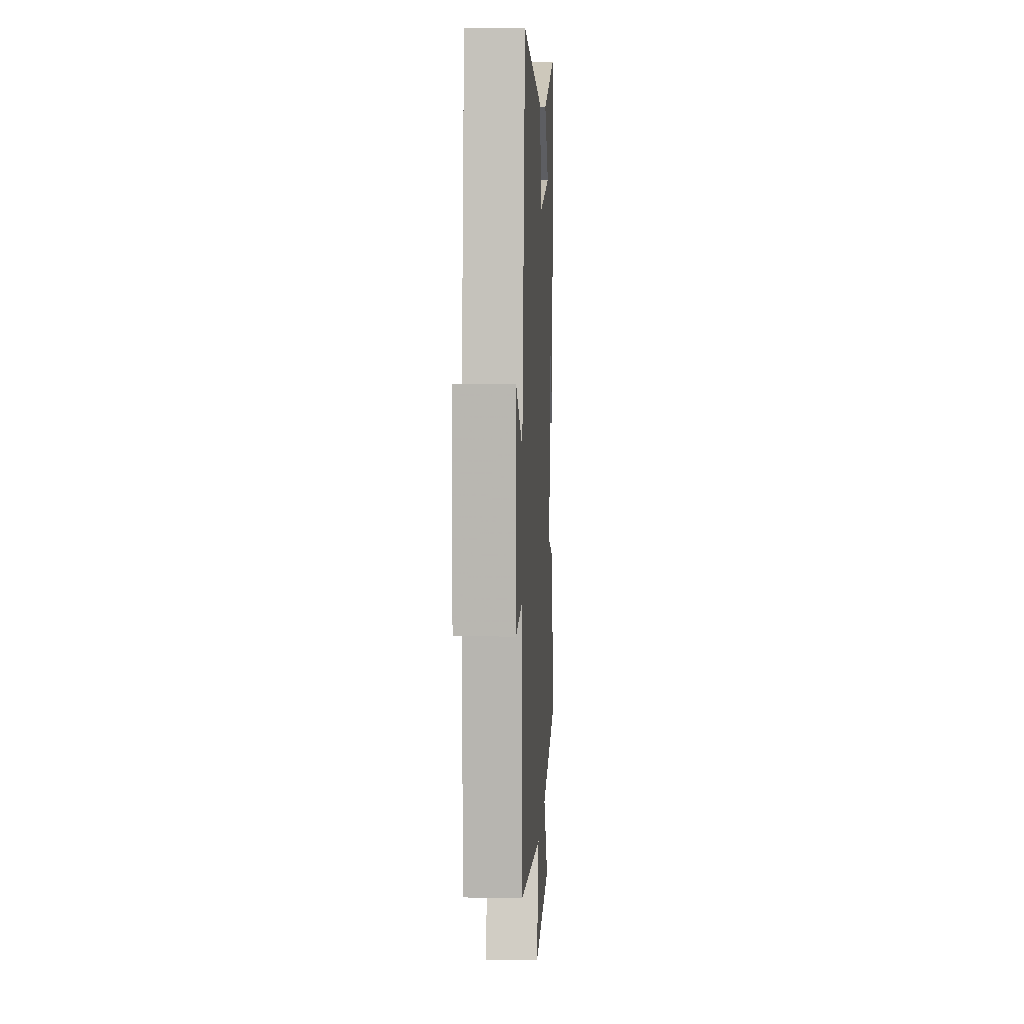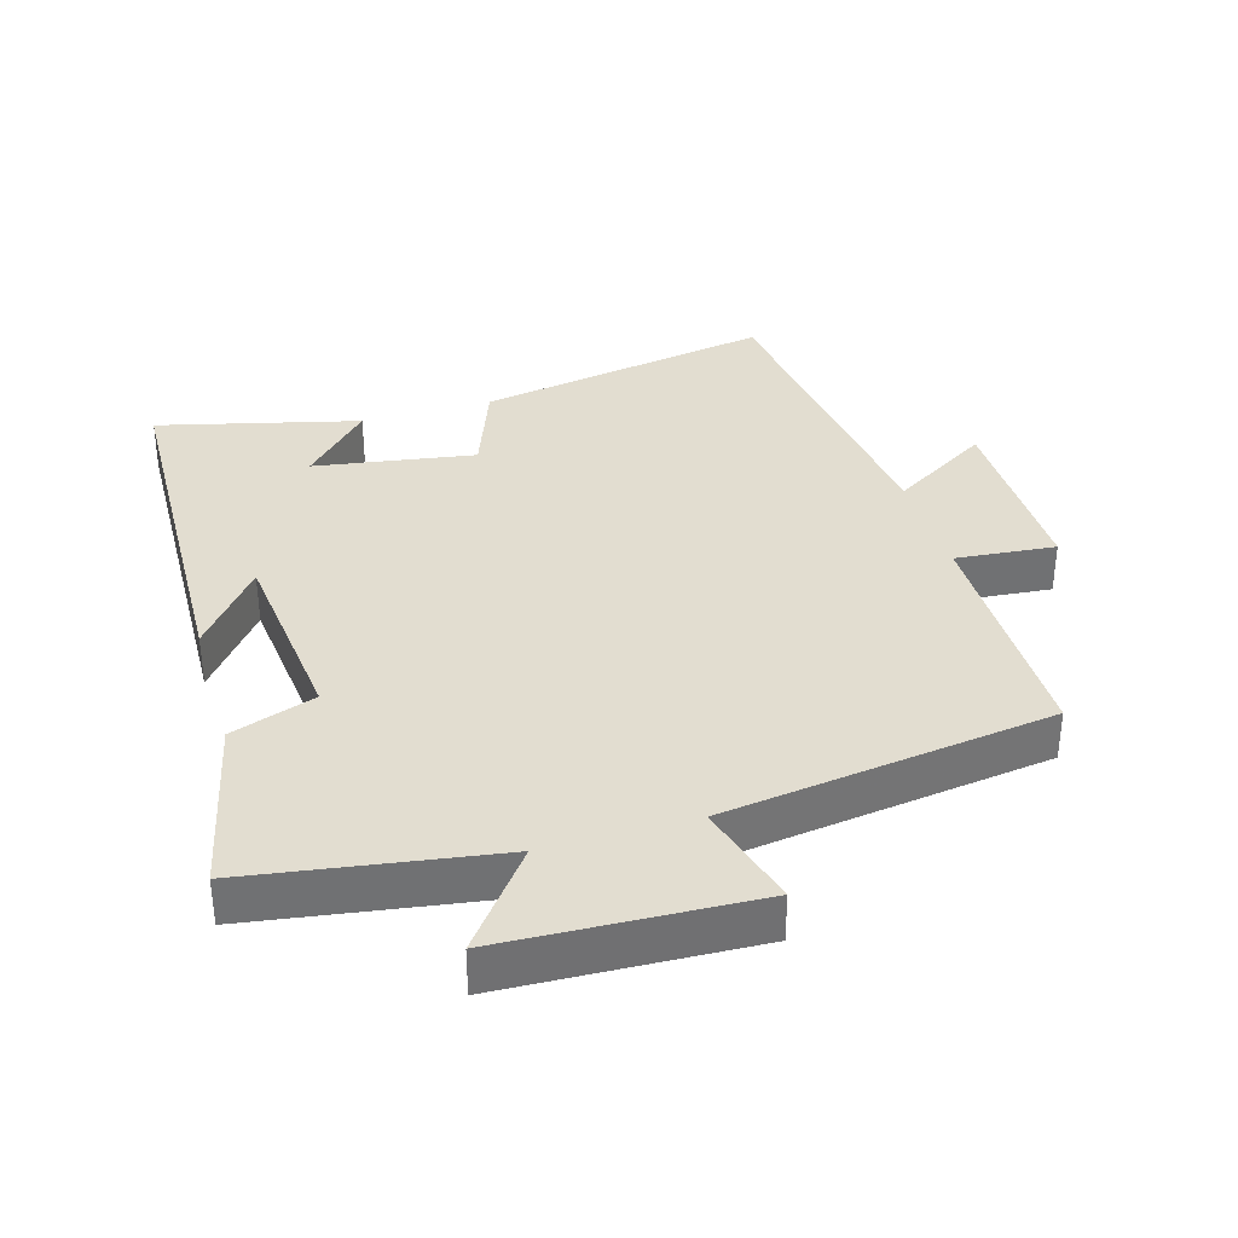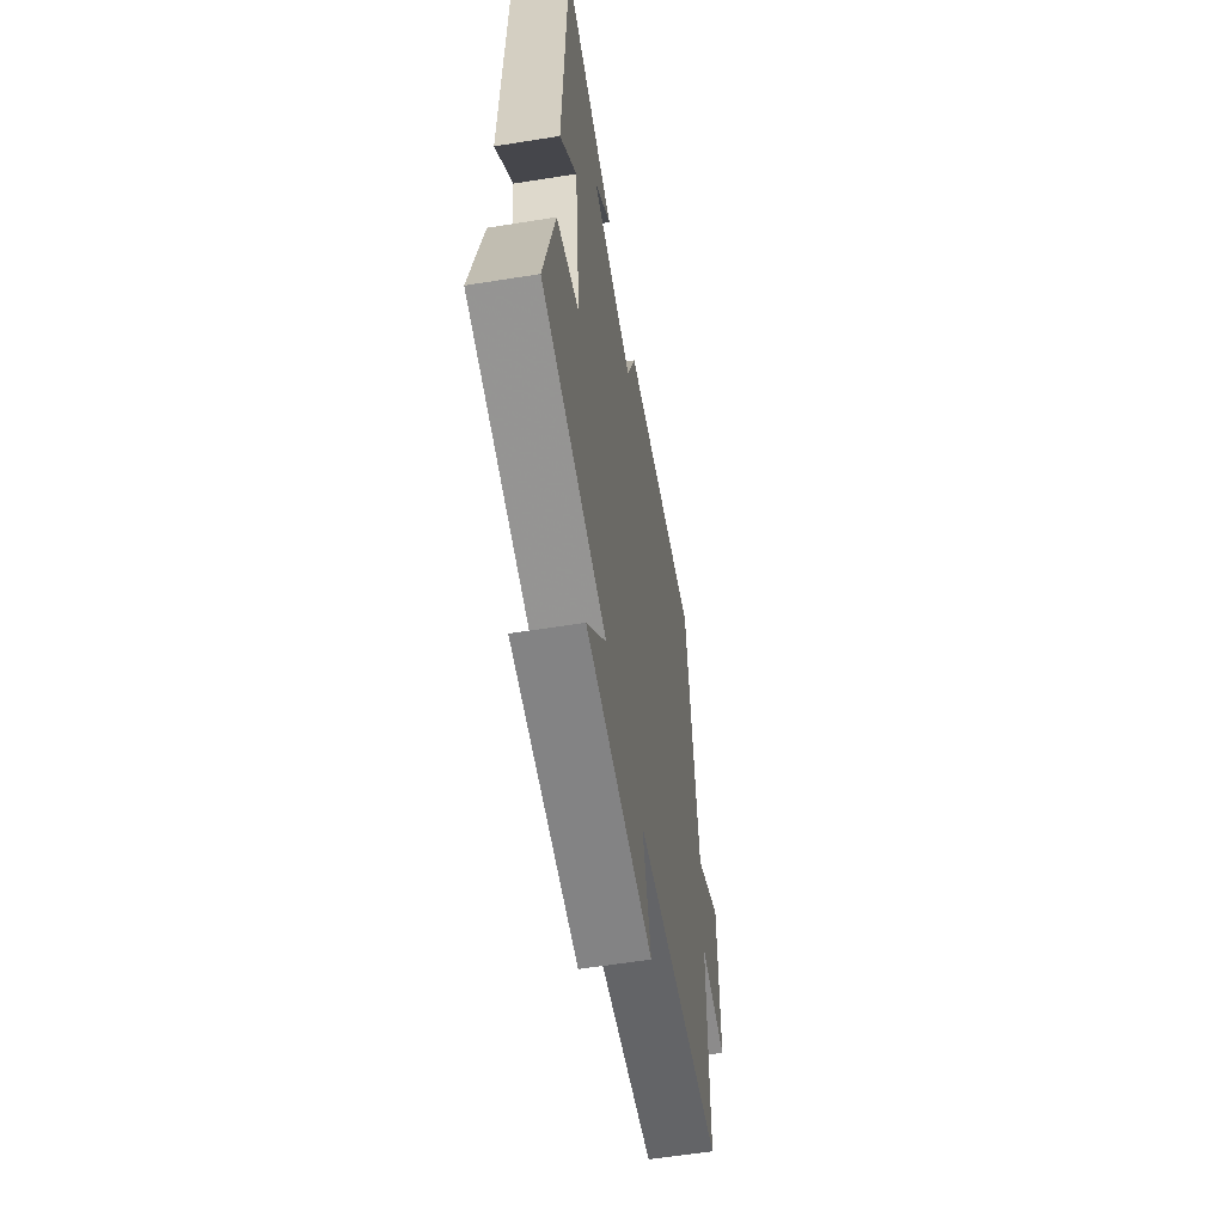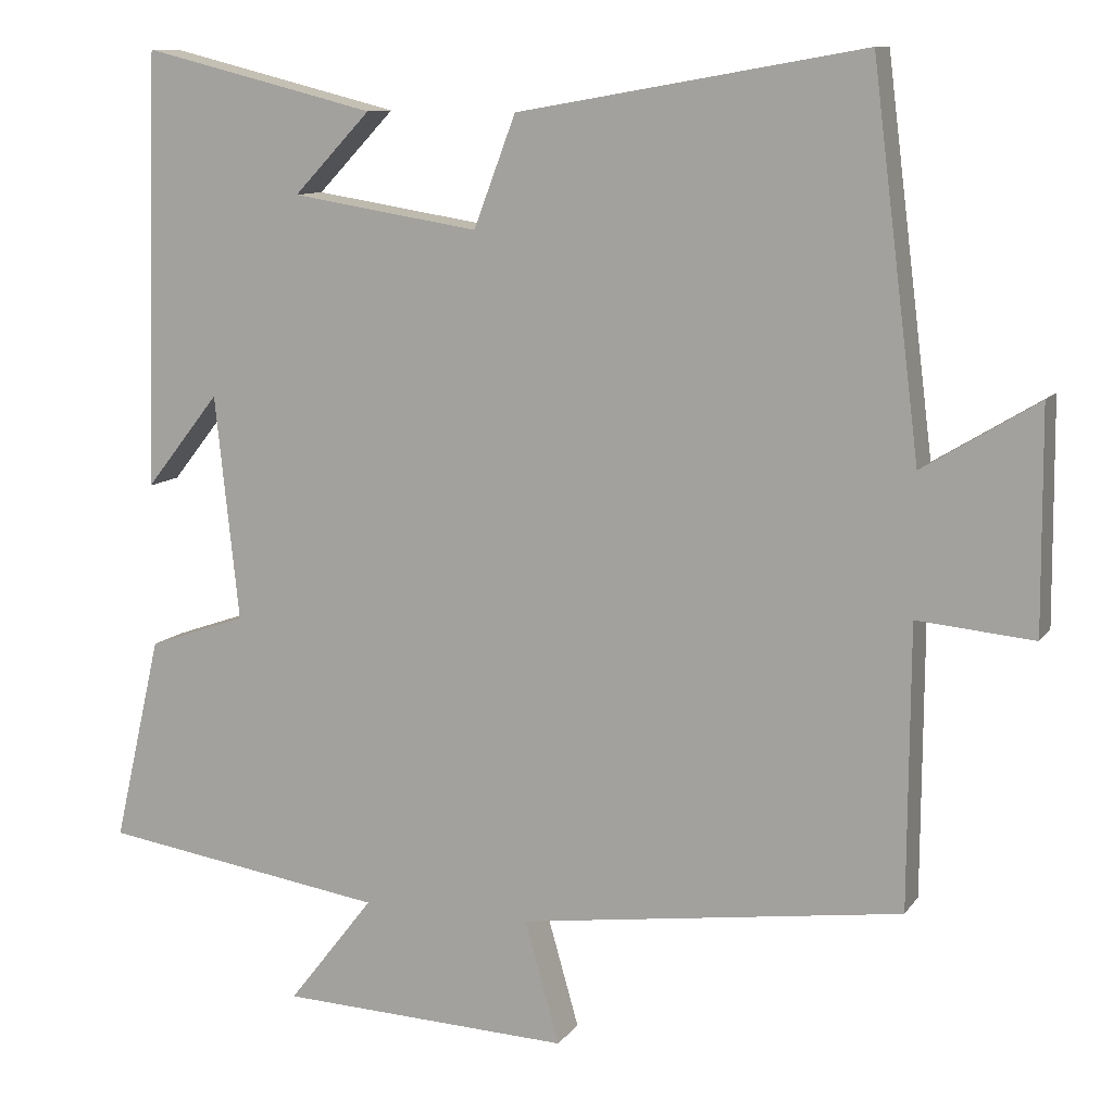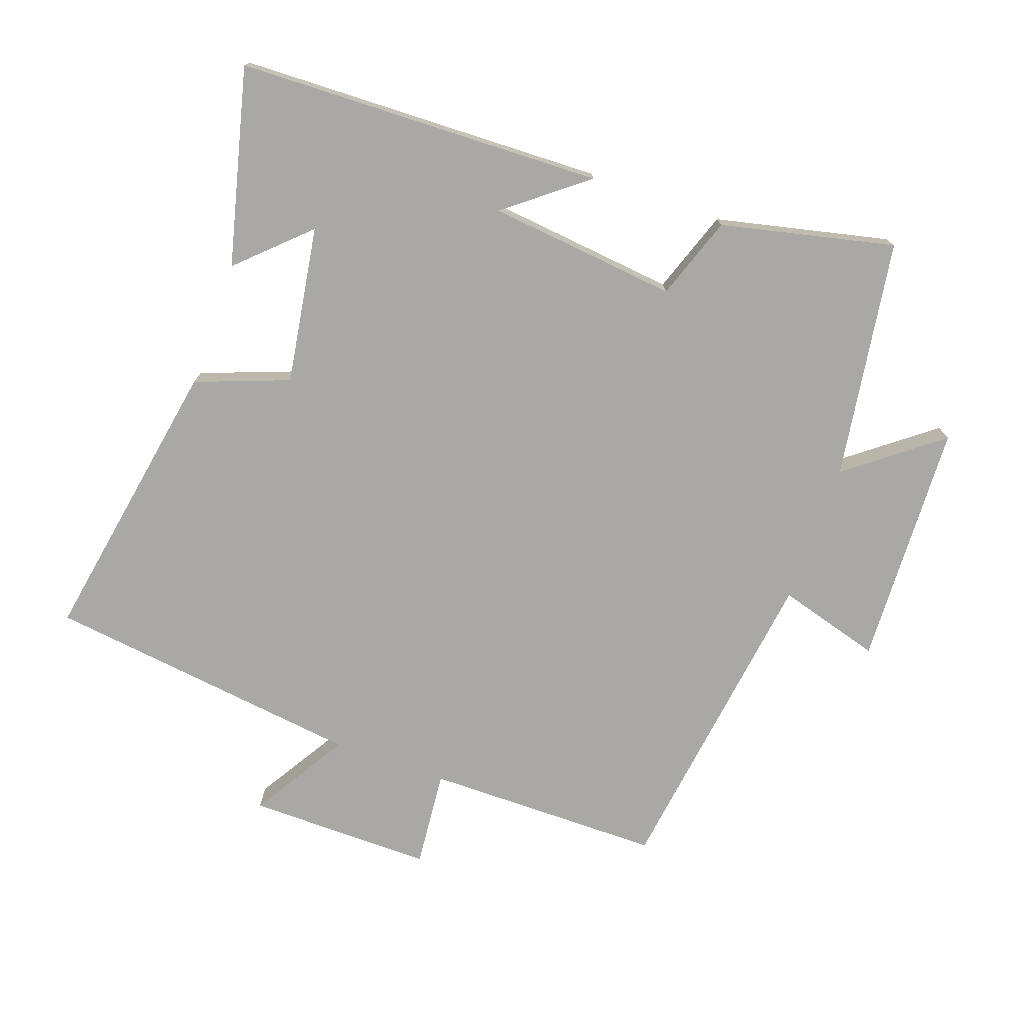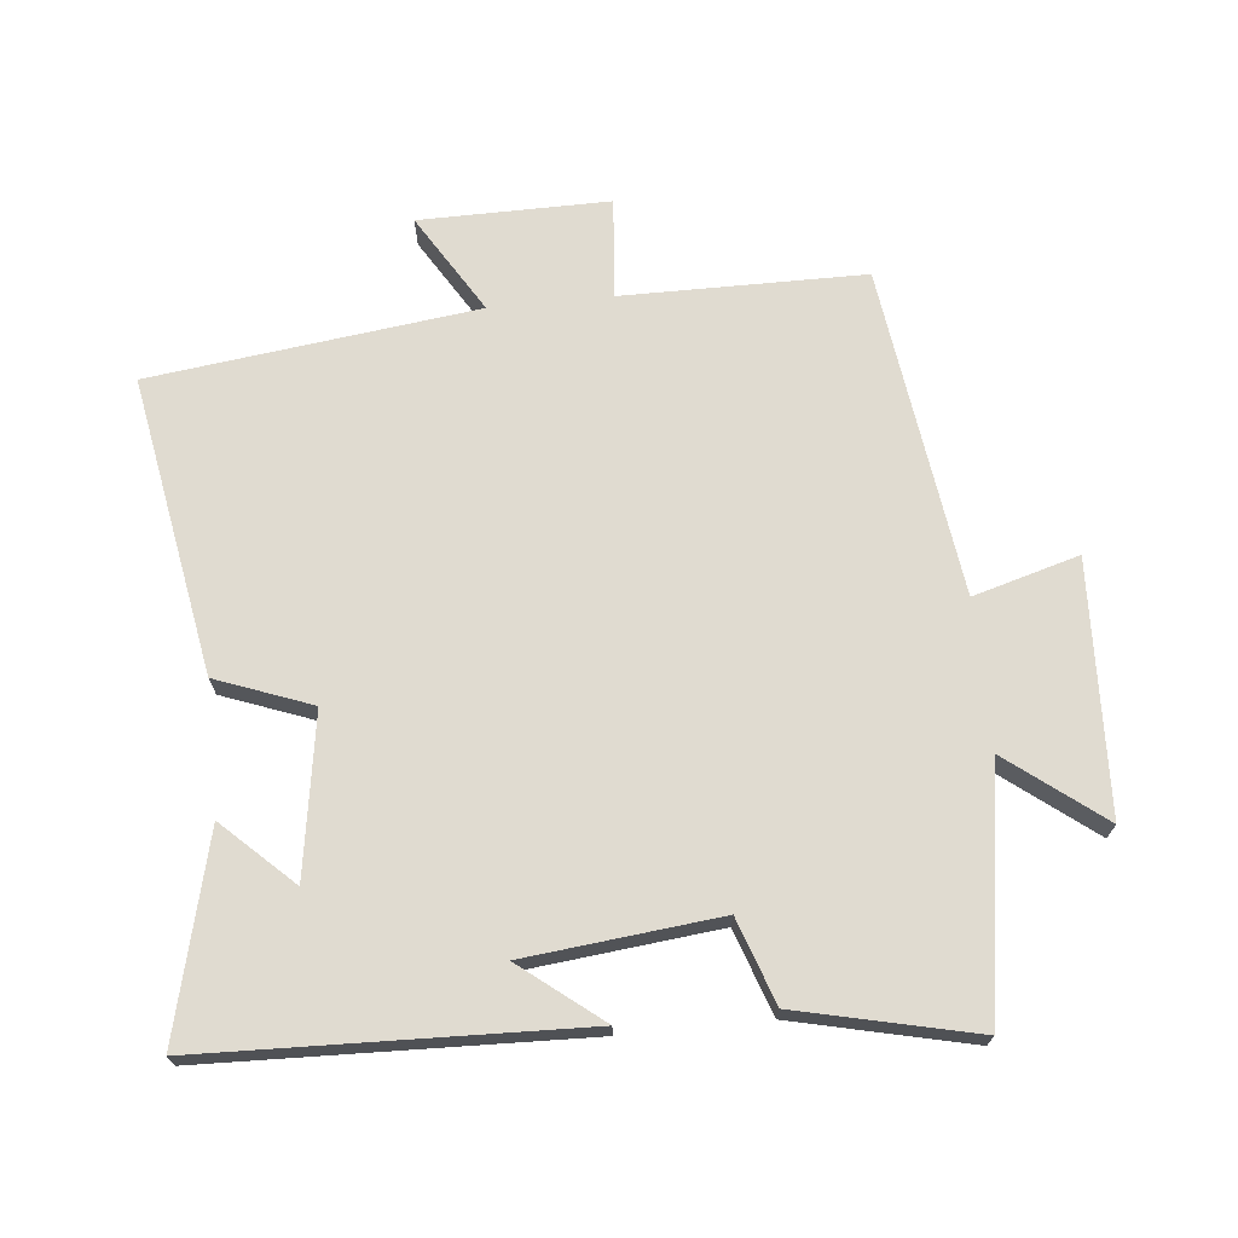
<metadata>
{"format":"obj","ext":"obj","renderer":"f3d","projection":"perspective","resolution":1024,"background":"white","views":[{"elev":8.0,"azim":-87.1,"up":"+Z"},{"elev":35.3,"azim":163.5,"up":"+Y"},{"elev":-58.7,"azim":99.4,"up":"+Z"},{"elev":10.4,"azim":-159.3,"up":"+Z"},{"elev":-74.9,"azim":70.3,"up":"+Y"},{"elev":70.1,"azim":84.2,"up":"+Y"}]}
</metadata>
<code>
v -0.44 0.07 0.576
v -0.004 0.07 0.5
v 0.049 0.07 0.36
v 0.285 0.07 0.398
v 0.188 0.07 0.5
v 0.482 0.07 0.574
v 0.5 0.07 0.024
v 0.406 0.07 0.143
v 0.376 0.07 -0.141
v 0.5 0.07 -0.184
v 0.56 0.07 -0.444
v 0.201 0.07 -0.5
v 0.309 0.07 -0.639
v -0.059 0.07 -0.655
v -0.015 0.07 -0.5
v -0.498 0.07 -0.435
v -0.5 0.07 -0.079
v -0.647 0.07 -0.093
v -0.645 0.07 0.185
v -0.5 0.07 0.097
v -0.44 0 0.576
v -0.004 0 0.5
v 0.049 0 0.36
v 0.285 0 0.398
v 0.188 0 0.5
v 0.482 0 0.574
v 0.5 0 0.024
v 0.406 0 0.143
v 0.376 0 -0.141
v 0.5 0 -0.184
v 0.56 0 -0.444
v 0.201 0 -0.5
v 0.309 0 -0.639
v -0.059 0 -0.655
v -0.015 0 -0.5
v -0.498 0 -0.435
v -0.5 0 -0.079
v -0.647 0 -0.093
v -0.645 0 0.185
v -0.5 0 0.097
f 17 18 19 20
f 1 2 3
f 20 1 3
f 17 20 3
f 16 17 3
f 15 16 3
f 12 13 14 15
f 11 12 15
f 10 11 15
f 9 10 15
f 15 3 4
f 9 15 4
f 8 9 4
f 7 8 4
f 6 7 4
f 4 5 6
f 40 39 38 37
f 23 22 21
f 23 21 40
f 23 40 37
f 23 37 36
f 23 36 35
f 35 34 33 32
f 35 32 31
f 35 31 30
f 35 30 29
f 24 23 35
f 24 35 29
f 24 29 28
f 24 28 27
f 24 27 26
f 26 25 24
f 1 21 22 2
f 2 22 23 3
f 3 23 24 4
f 4 24 25 5
f 5 25 26 6
f 6 26 27 7
f 7 27 28 8
f 8 28 29 9
f 9 29 30 10
f 10 30 31 11
f 11 31 32 12
f 12 32 33 13
f 13 33 34 14
f 14 34 35 15
f 15 35 36 16
f 16 36 37 17
f 17 37 38 18
f 18 38 39 19
f 19 39 40 20
f 20 40 21 1

</code>
